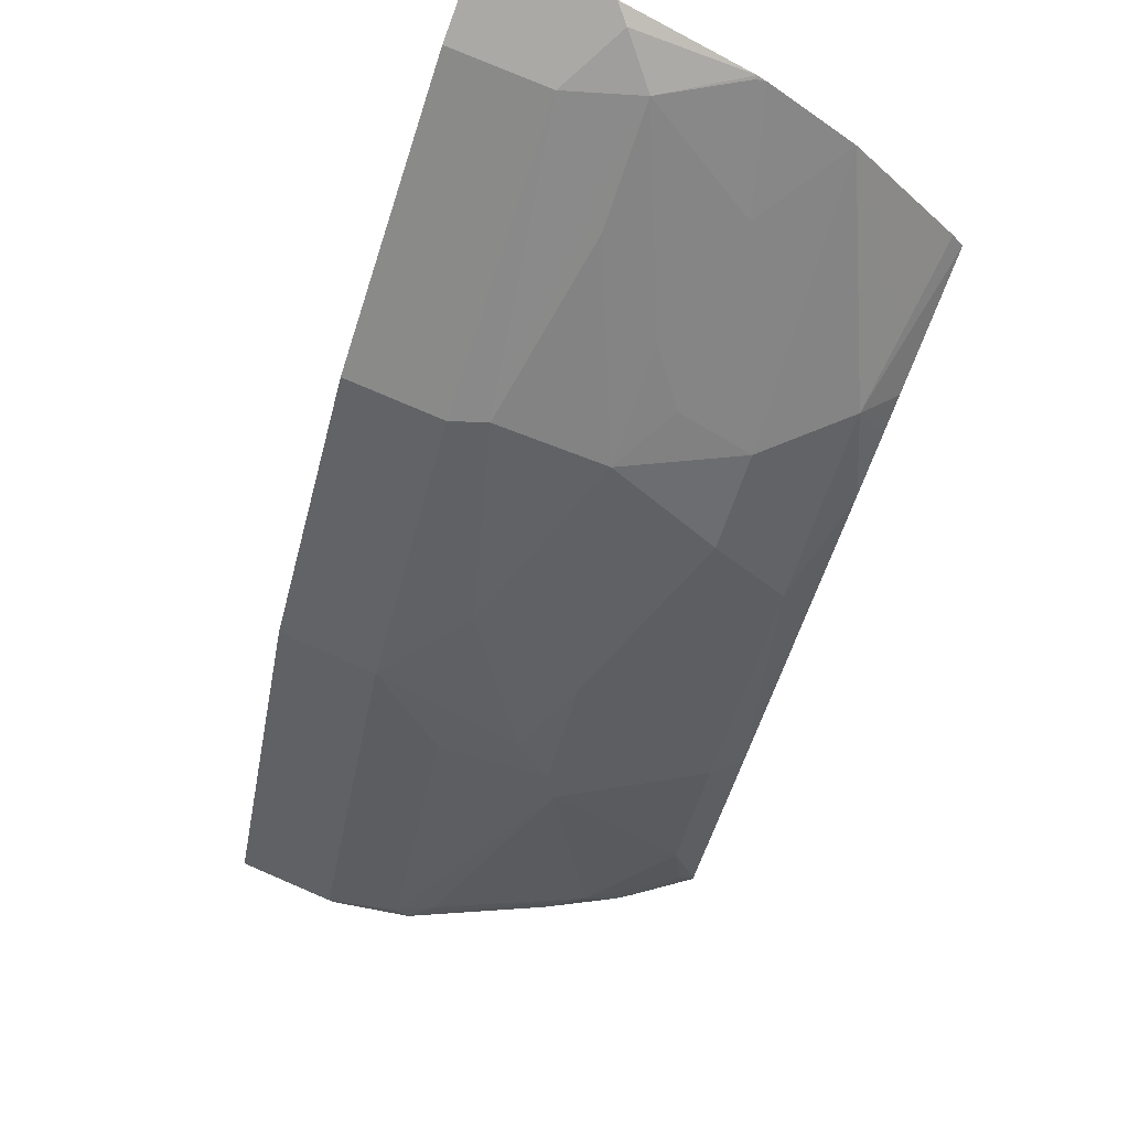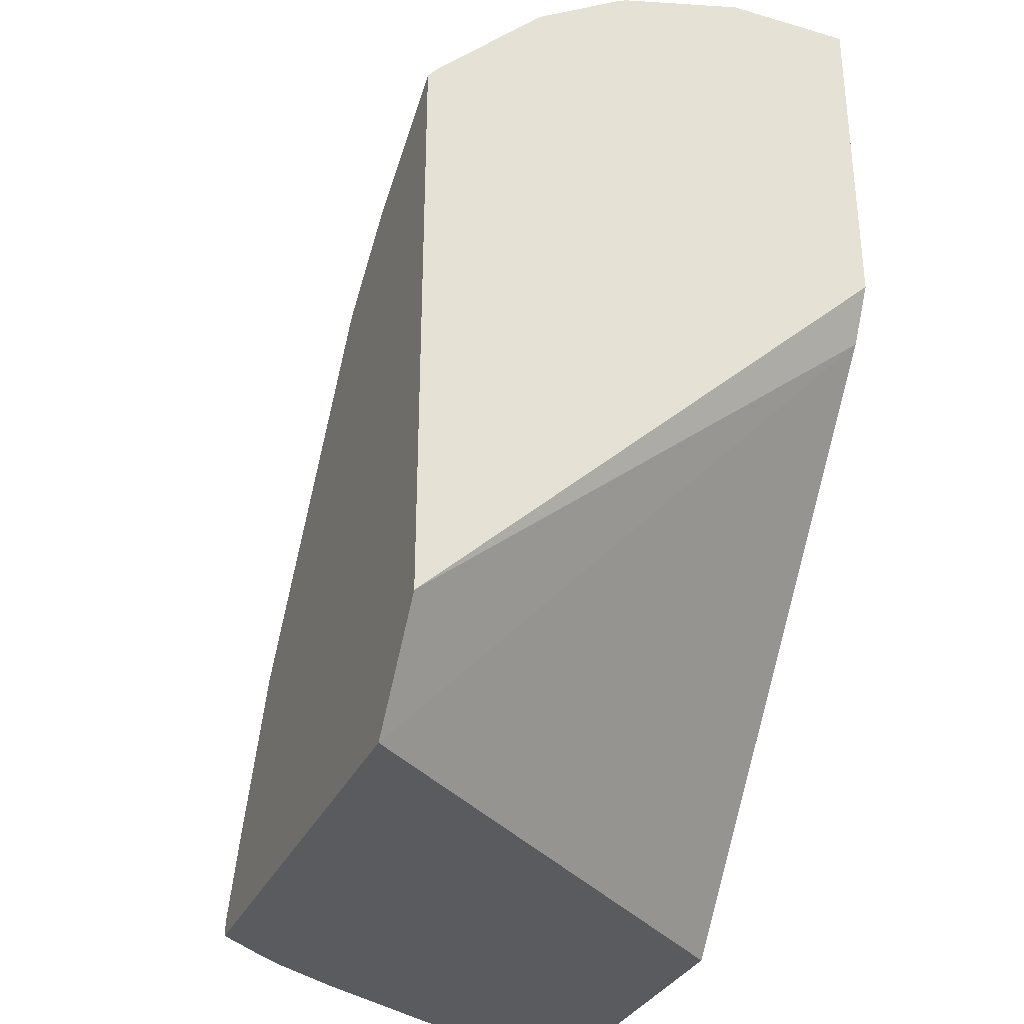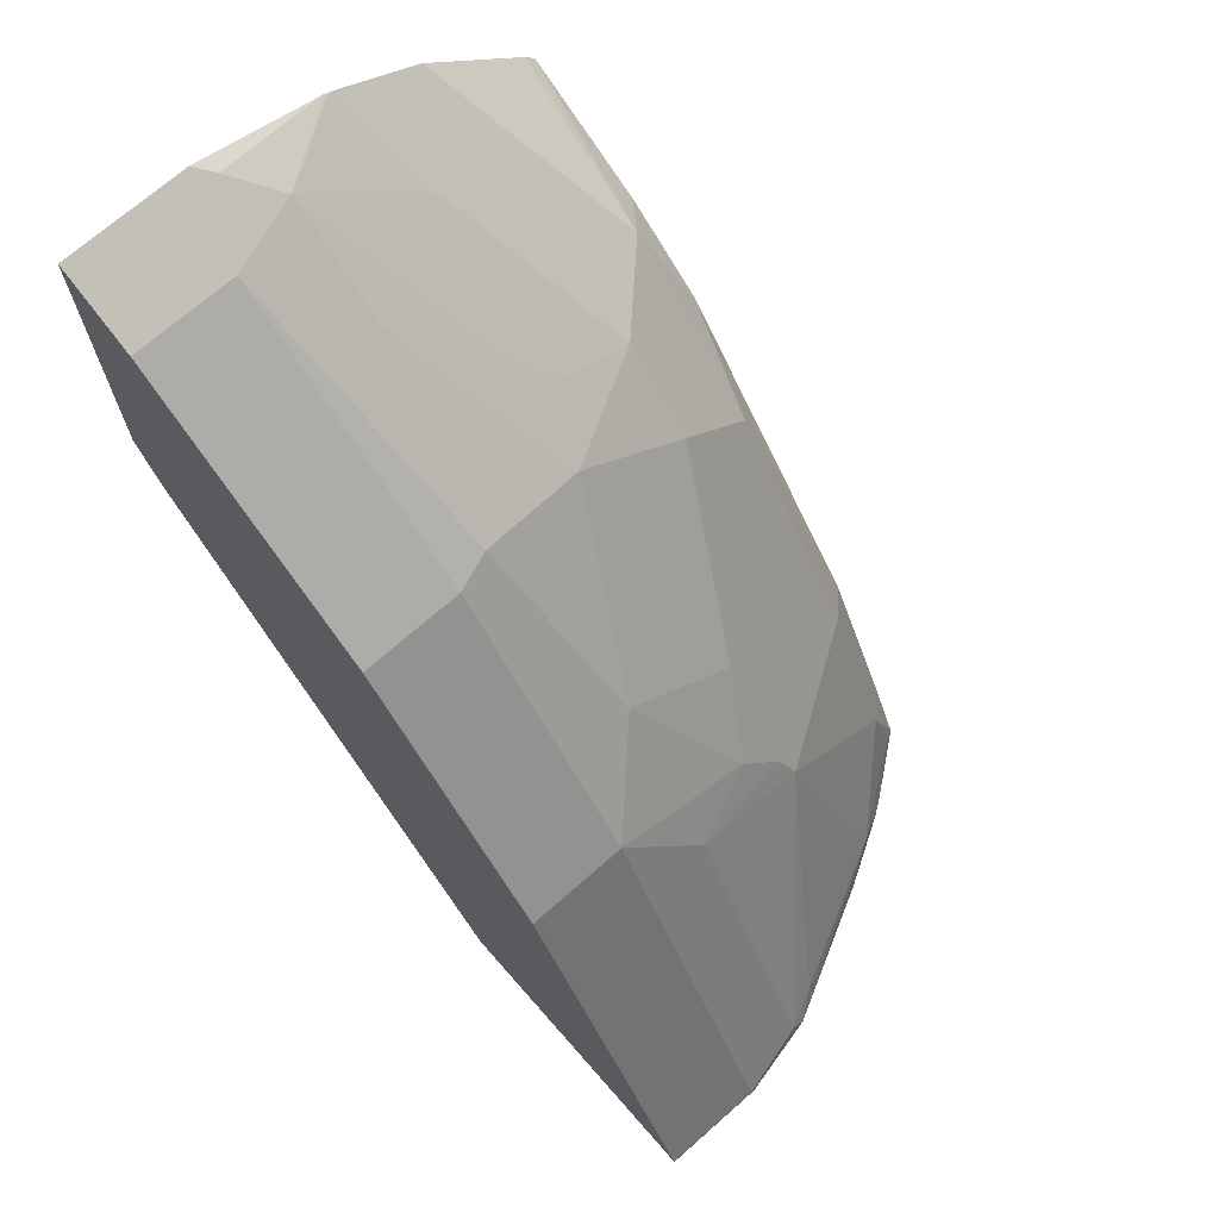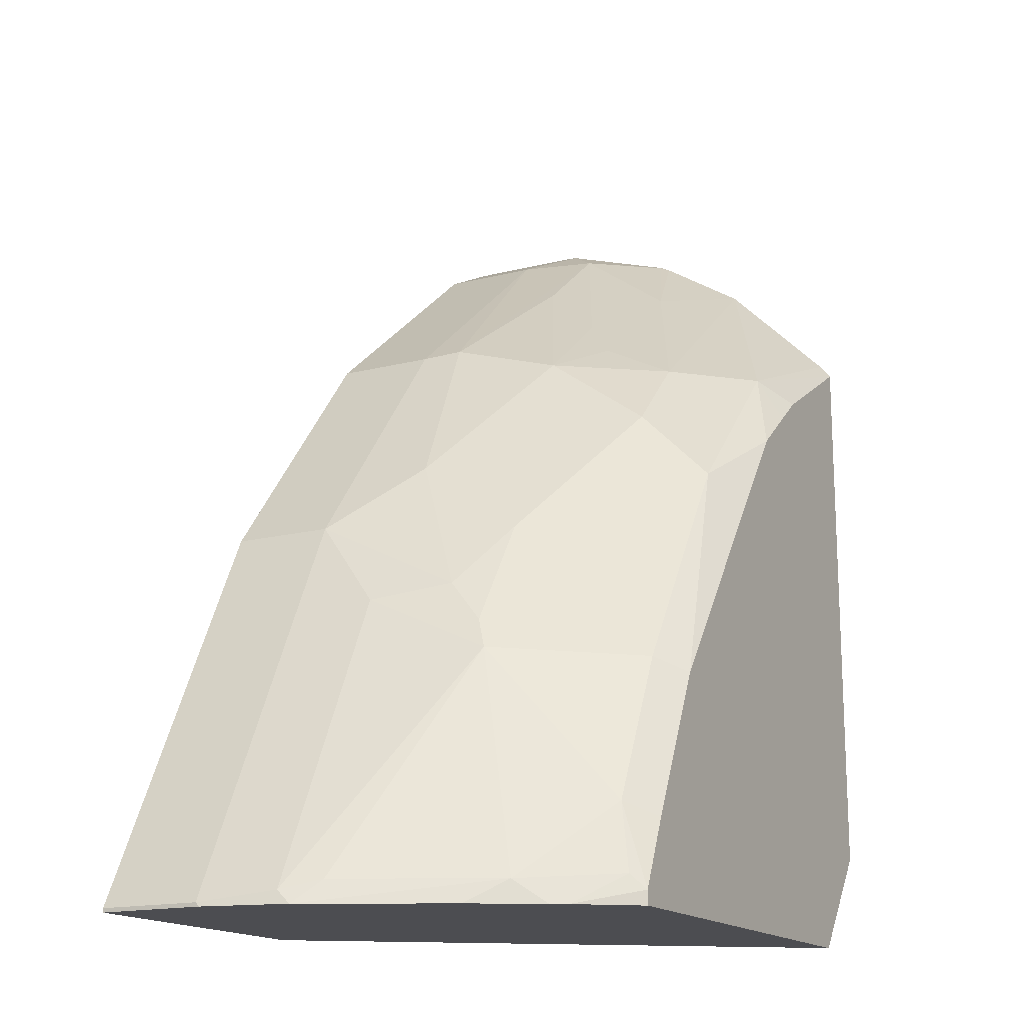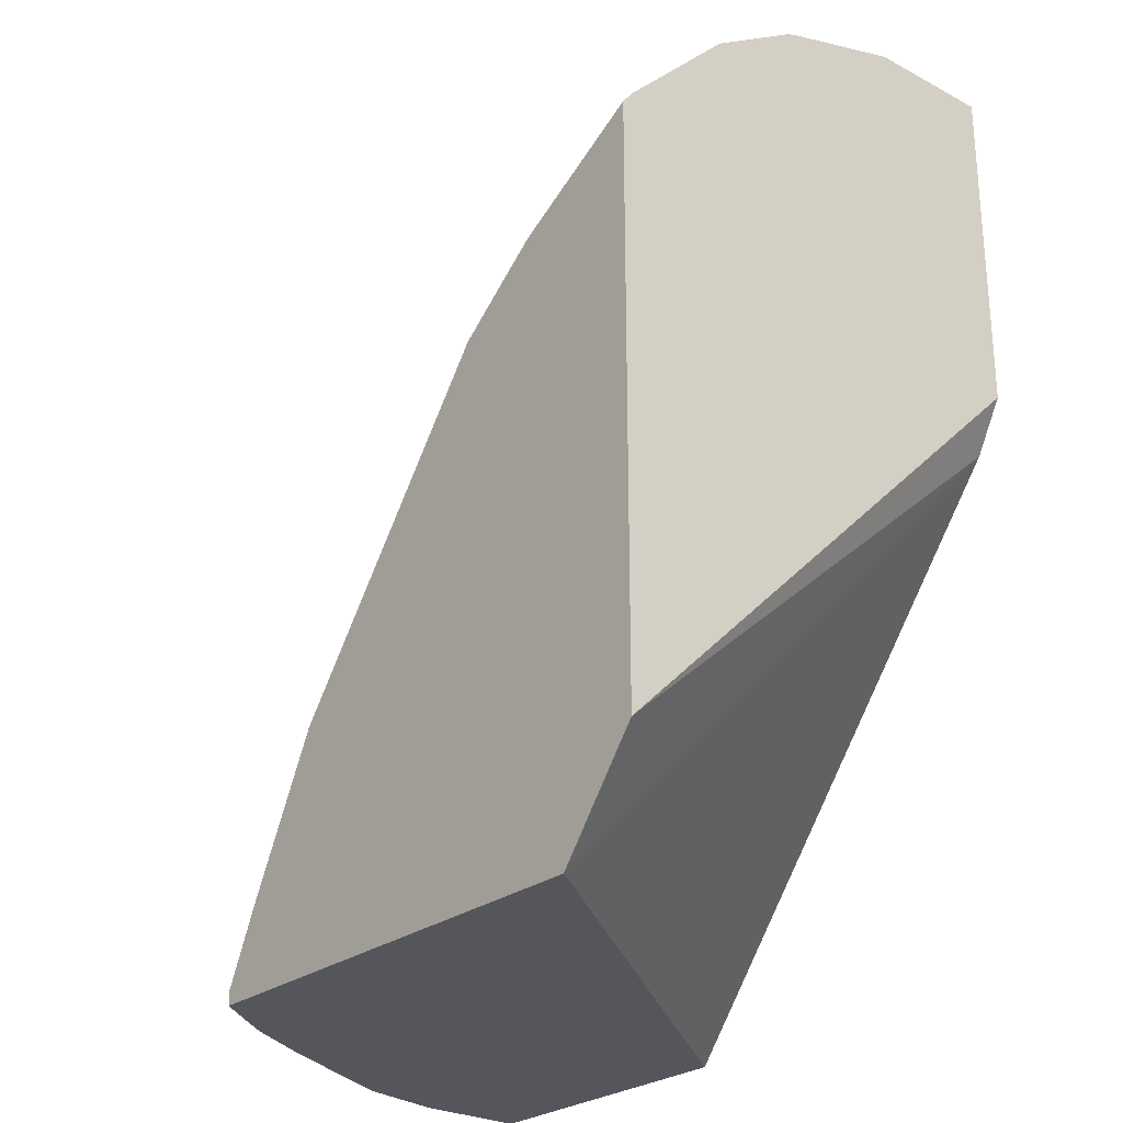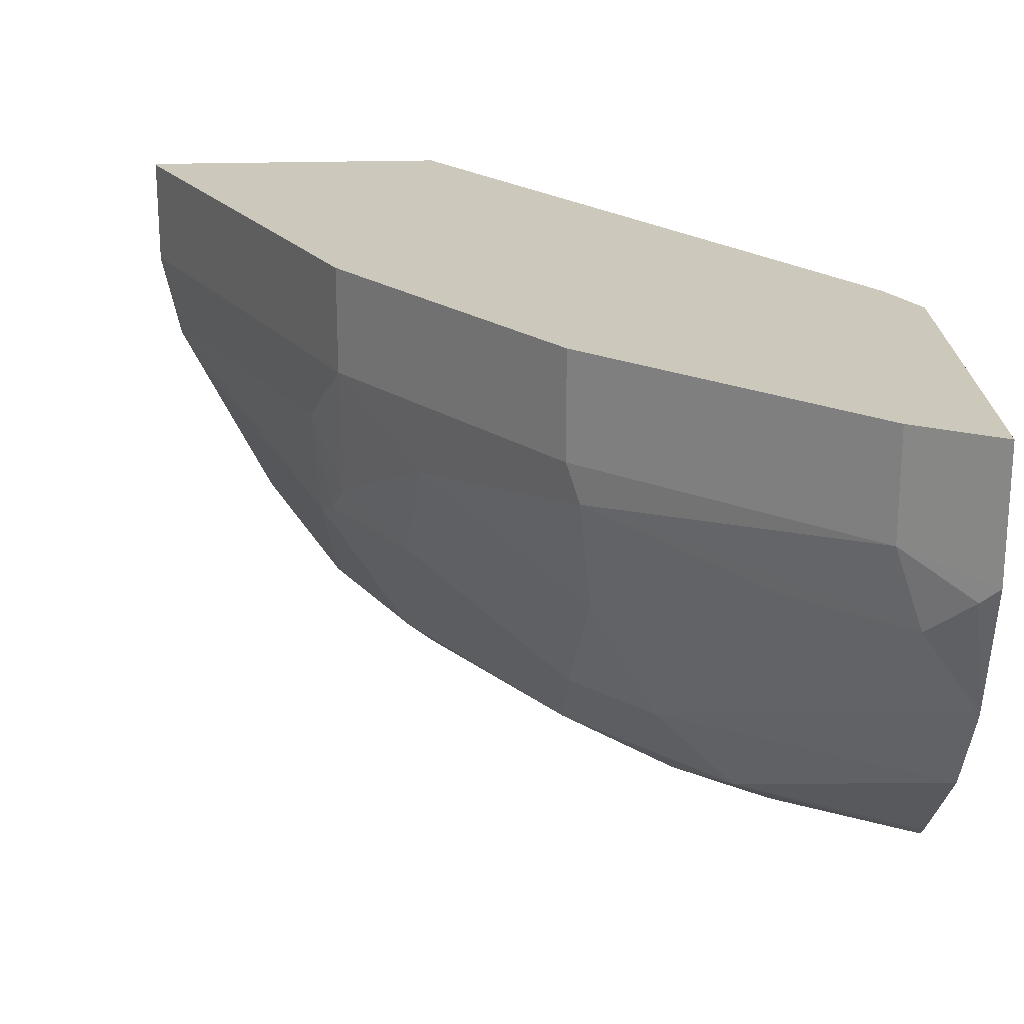
<metadata>
{"format":"obj","ext":"obj","renderer":"f3d","projection":"perspective","resolution":1024,"background":"white","views":[{"elev":77.1,"azim":-66.8,"up":"+Z"},{"elev":-32.1,"azim":68.0,"up":"+Z"},{"elev":70.4,"azim":-131.4,"up":"+Z"},{"elev":-16.2,"azim":-62.1,"up":"+Z"},{"elev":-26.3,"azim":50.2,"up":"+Z"},{"elev":22.2,"azim":-3.0,"up":"+Y"}]}
</metadata>
<code>
v -0.4913 -0.2644 0.7938
v -0.5227 -0.2644 0.7781
v -0.4913 -0.3314 0.7938
v -0.4913 -0.2644 0.6138
v -0.5331 -0.2644 0.7729
v -0.5331 -0.3198 0.7729
v -0.4997 -0.3398 0.7895
v -0.4913 -0.3998 0.7738
v -0.5064 -0.2644 0.5863
v -0.4913 -0.5142 0.3729
v -0.6663 -0.2644 0.6663
v -0.5197 -0.3598 0.7746
v -0.6663 -0.3198 0.6663
v -0.6597 -0.3398 0.6696
v -0.4931 -0.3998 0.7729
v -0.4913 -0.405 0.7712
v -0.5341 -0.5142 0.3177
v -0.7201 -0.2644 0.3177
v -0.4913 -0.5142 0.6778
v -0.7729 -0.2644 0.5331
v -0.573 -0.3598 0.7329
v -0.653 -0.3998 0.653
v -0.5997 -0.3998 0.6946
v -0.5397 -0.3798 0.7496
v -0.5397 -0.4198 0.7296
v -0.7729 -0.3198 0.5331
v -0.7329 -0.3598 0.573
v -0.4913 -0.4514 0.7422
v -0.7823 -0.5142 0.3177
v -0.8795 -0.2644 0.3177
v -0.4913 -0.5081 0.6854
v -0.5797 -0.4997 0.6496
v -0.5597 -0.5142 0.6385
v -0.7811 -0.2644 0.5167
v -0.6197 -0.4597 0.6496
v -0.6197 -0.4198 0.6696
v -0.7396 -0.4198 0.5298
v -0.6597 -0.4597 0.6096
v -0.7862 -0.3198 0.5064
v -0.7895 -0.3598 0.4848
v -0.7729 -0.3998 0.4931
v -0.4997 -0.4597 0.7296
v -0.4913 -0.4681 0.7254
v -0.806 -0.4838 0.3177
v -0.7823 -0.5142 0.3253
v -0.8795 -0.322 0.3177
v -0.8795 -0.2644 0.3198
v -0.5397 -0.4997 0.6696
v -0.6597 -0.4997 0.5697
v -0.6052 -0.5142 0.6024
v -0.5778 -0.5142 0.6243
v -0.821 -0.2644 0.4368
v -0.7796 -0.4198 0.4698
v -0.7862 -0.4264 0.4531
v -0.8262 -0.3198 0.4265
v -0.8795 -0.3198 0.3198
v -0.8695 -0.3598 0.3248
v -0.7862 -0.5064 0.3332
v -0.8114 -0.476 0.3177
v -0.765 -0.5142 0.3626
v -0.7796 -0.4997 0.3698
v -0.8695 -0.367 0.3177
v -0.7396 -0.4997 0.4498
v -0.7251 -0.5142 0.4425
v -0.8595 -0.3798 0.3299
v -0.8195 -0.4597 0.3299
v -0.8324 -0.4398 0.3177
f 30 46 56
f 30 56 47
f 31 48 32
f 31 43 48
f 32 35 49
f 32 48 42
f 32 50 51
f 32 51 33
f 34 52 55
f 34 55 39
f 29 45 44
f 35 38 49
f 32 49 50
f 28 42 43
f 24 36 35
f 28 35 32
f 27 41 37
f 26 41 27
f 26 40 41
f 26 39 40
f 26 34 39
f 25 35 28
f 24 35 25
f 23 36 24
f 22 38 35
f 22 37 38
f 22 27 37
f 22 36 23
f 37 41 53
f 28 32 42
f 37 53 54
f 54 57 65
f 37 49 38
f 62 66 65
f 62 67 66
f 60 63 61
f 60 64 63
f 59 66 67
f 58 61 66
f 58 66 59
f 57 62 65
f 54 61 63
f 54 66 61
f 54 65 66
f 22 35 36
f 52 56 55
f 49 64 50
f 49 63 64
f 49 54 63
f 47 56 52
f 46 57 56
f 46 62 57
f 45 60 61
f 44 58 59
f 44 45 58
f 42 48 43
f 40 53 41
f 40 54 53
f 40 57 54
f 40 56 57
f 40 55 56
f 39 55 40
f 37 54 49
f 20 34 26
f 45 61 58
f 19 31 32
f 7 12 8
f 6 14 12
f 6 13 14
f 6 12 7
f 5 13 6
f 5 11 13
f 4 10 9
f 3 6 7
f 3 7 8
f 2 6 3
f 2 5 6
f 1 5 2
f 1 11 5
f 1 20 11
f 1 52 34
f 1 47 52
f 1 30 47
f 1 18 30
f 1 9 18
f 1 4 9
f 1 10 4
f 1 19 10
f 1 31 19
f 1 43 31
f 1 28 43
f 1 16 28
f 1 8 16
f 1 3 8
f 1 2 3
f 8 12 15
f 8 15 16
f 1 34 20
f 9 17 18
f 9 10 17
f 17 30 18
f 17 46 30
f 17 62 46
f 17 67 62
f 17 59 67
f 17 44 59
f 17 29 44
f 16 25 28
f 15 25 16
f 14 27 22
f 14 26 27
f 14 22 21
f 13 26 14
f 12 25 15
f 19 32 33
f 10 19 33
f 10 33 51
f 10 51 50
f 10 50 64
f 12 24 25
f 10 60 45
f 10 45 29
f 10 64 60
f 11 20 26
f 11 26 13
f 12 14 21
f 12 21 22
f 12 22 23
f 12 23 24
f 10 29 17

</code>
